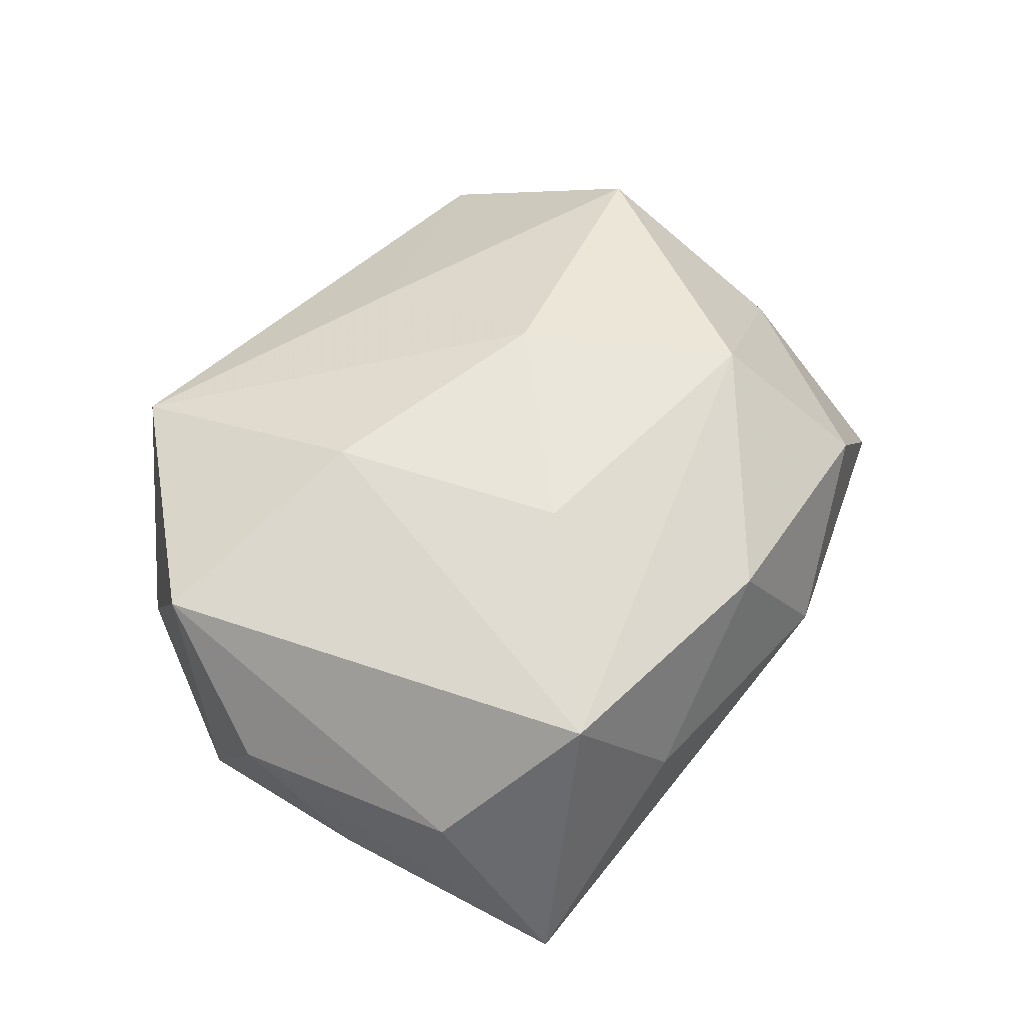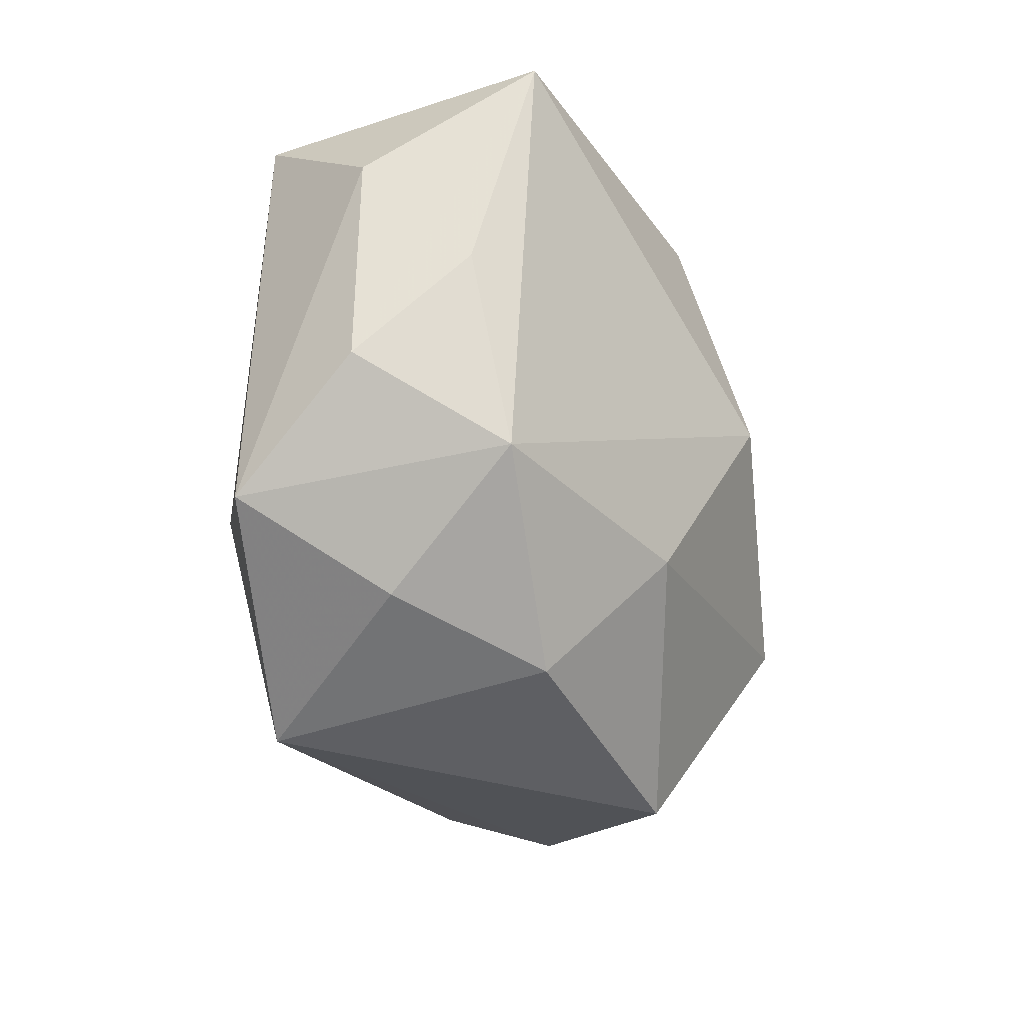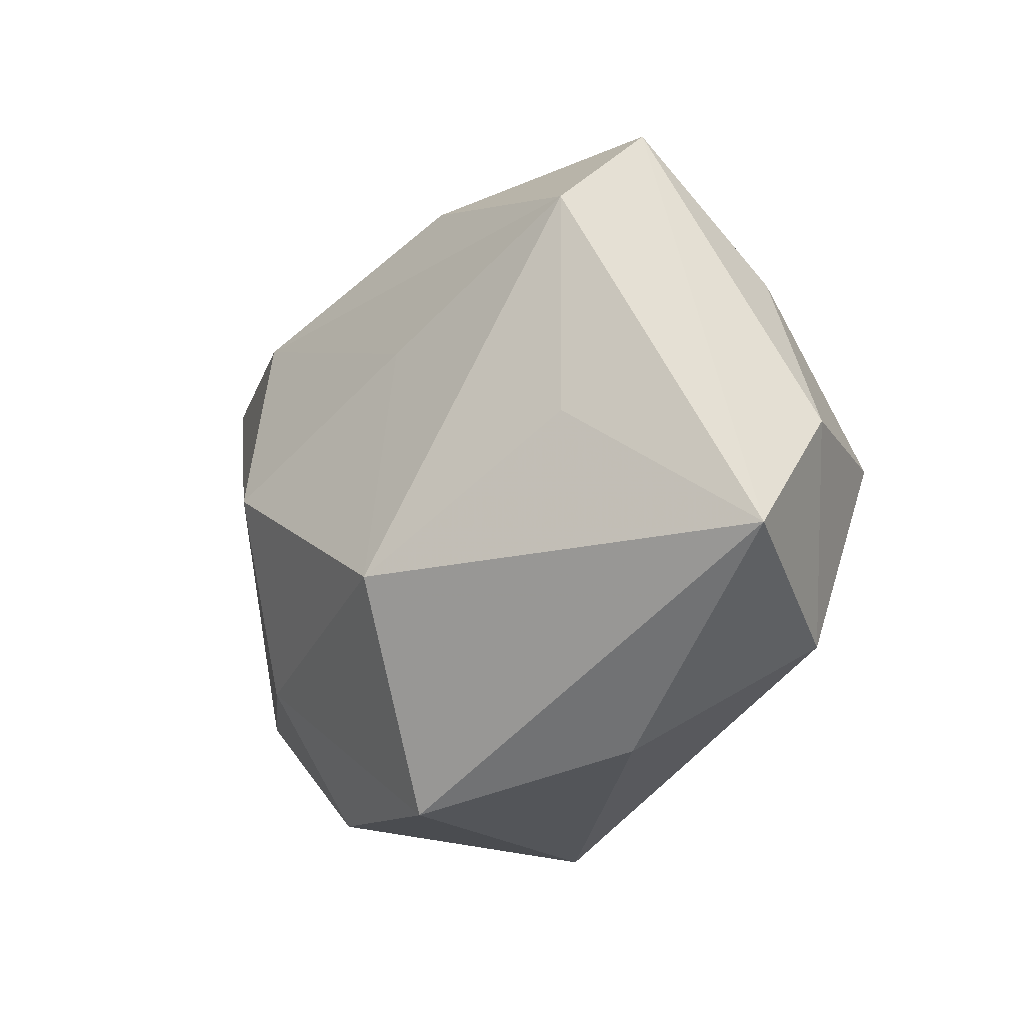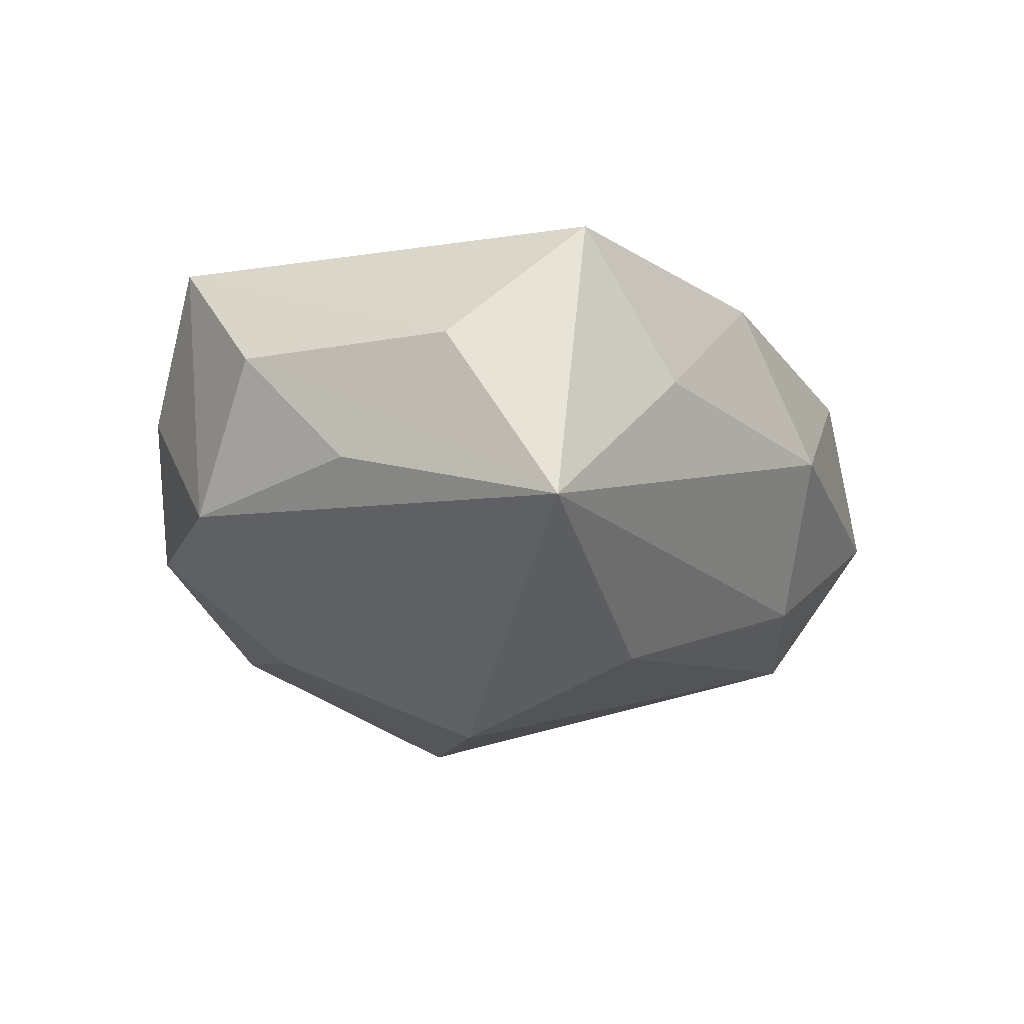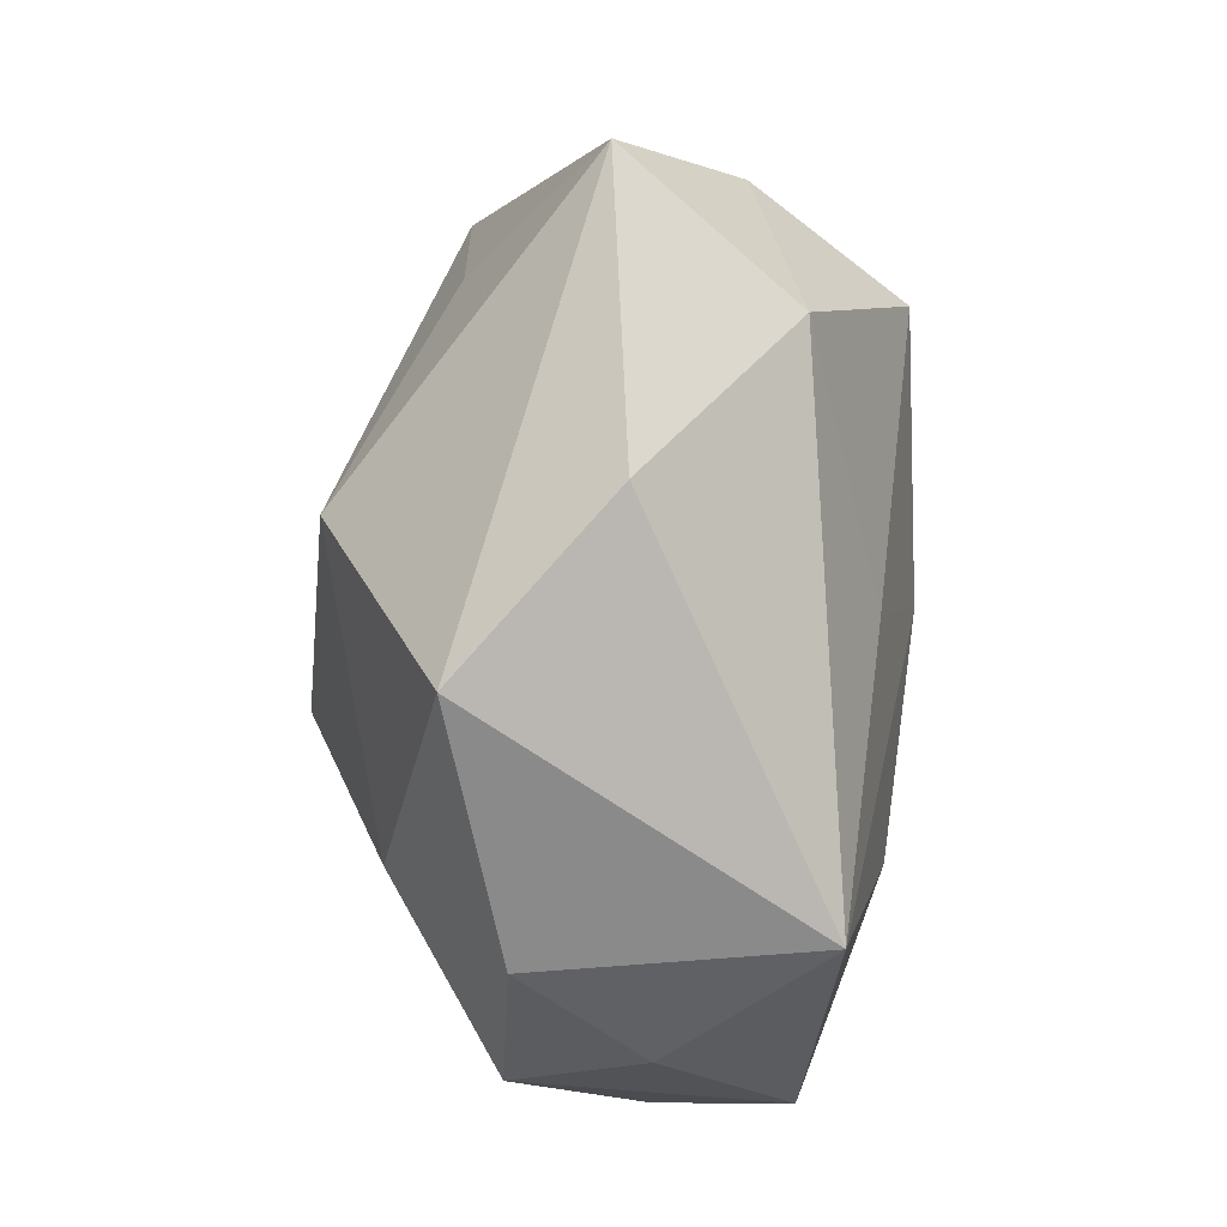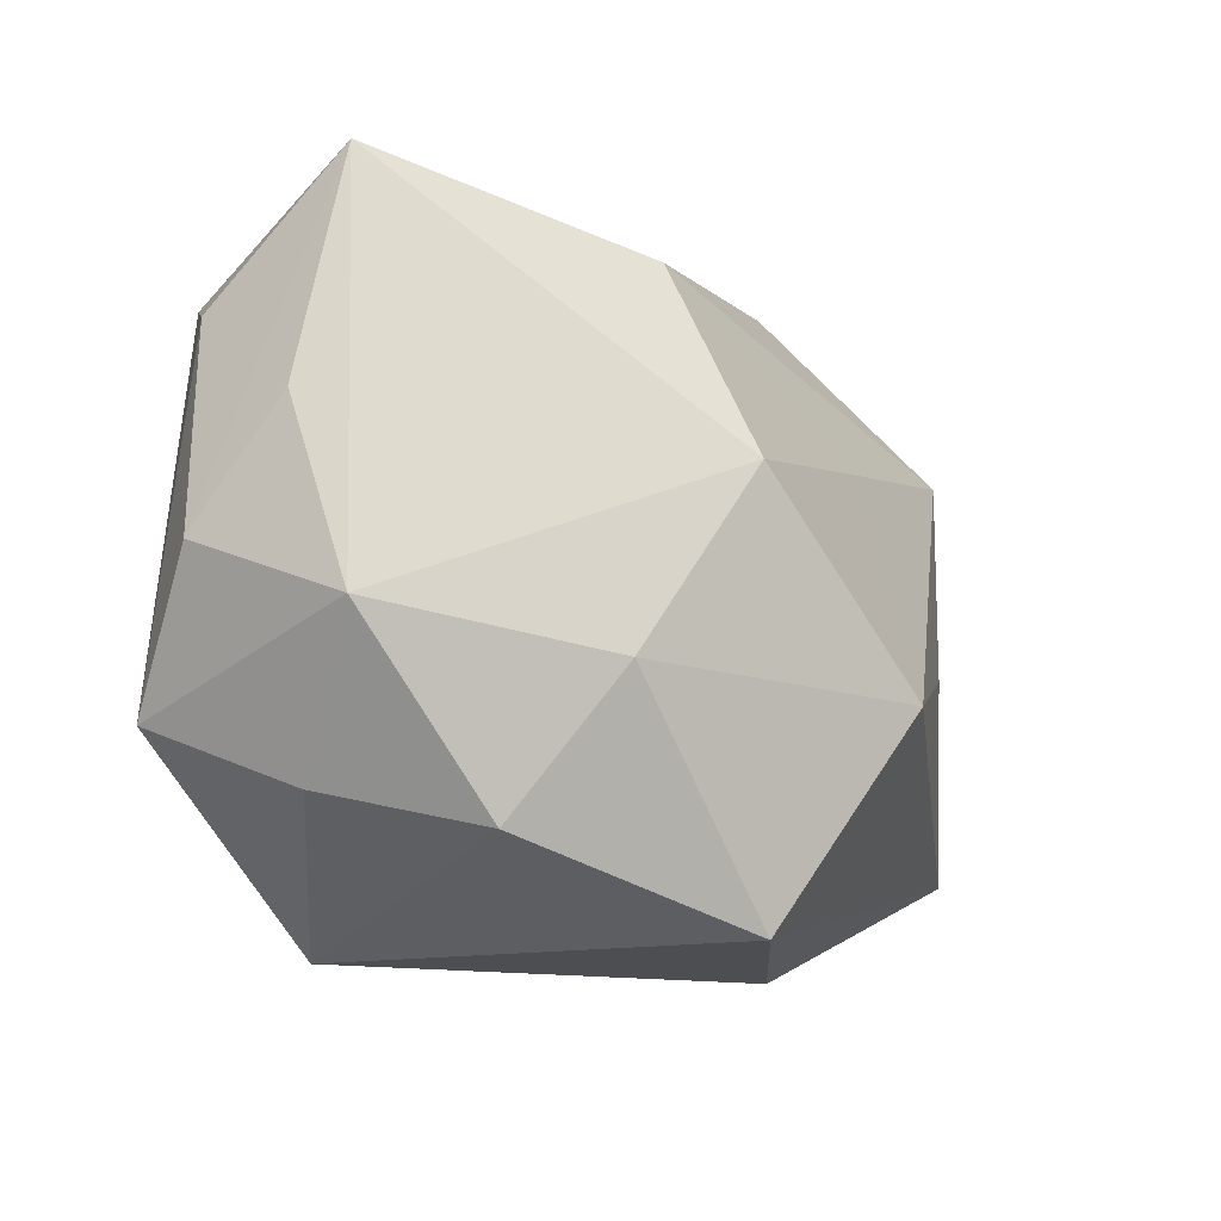
<metadata>
{"format":"obj","ext":"obj","renderer":"f3d","projection":"perspective","resolution":1024,"background":"white","views":[{"elev":48.1,"azim":112.9,"up":"+Z"},{"elev":-33.1,"azim":103.1,"up":"+Y"},{"elev":-18.1,"azim":-122.3,"up":"+Y"},{"elev":-16.2,"azim":112.1,"up":"+Z"},{"elev":-71.9,"azim":-91.5,"up":"+Y"},{"elev":-30.6,"azim":134.4,"up":"+Y"}]}
</metadata>
<code>
v 0.0187 0.01235 0.008073
v 0.007834 -0.0185 0.009696
v 0.02219 0.01205 -0.00747
v -0.01836 0.01162 -0.008482
v -0.0001045 0.01929 -0.0003479
v -0.01608 0.01809 -0.001416
v 0.007145 0.01061 -0.01256
v -0.02287 0.0001847 0.004972
v 0.02215 0.0001318 -0.004126
v -0.01794 -0.0002916 -0.008263
v 0.01538 -0.01509 0.001507
v 0.01359 0.01548 0.0006789
v -0.001812 0.0006762 0.01415
v -0.02571 -0.007285 -0.001491
v -0.01759 0.01014 0.0059
v 0.009962 -0.01737 -0.005173
v 0.01954 -0.01091 0.008515
v 0.02304 0.006336 0.001538
v -0.008521 0.01846 0.005738
v -0.01269 -0.01632 -0.0003899
v 0.008483 0.006691 0.01208
v -0.006508 0.01154 0.01237
v 0.007874 -0.01049 -0.01126
v -0.01893 -0.01095 0.007293
v -0.003912 -0.01914 -0.008291
v 0.004019 -0.0004317 -0.01567
v -0.004575 -0.009079 0.01141
v 0.00932 -0.005473 0.01269
v 0.02269 -0.005357 0.001783
v -0.01699 0.0005313 0.01298
v -0.007278 0.005654 -0.01207
v -0.008297 -0.00781 -0.01437
v -0.004967 0.01605 -0.007957
v 0.005122 0.01692 0.007509
v 0.01931 -0.009763 -0.005536
f 14 6 4
f 8 6 14
f 1 3 12
f 5 12 3
f 7 4 33
f 33 4 6
f 6 5 33
f 33 3 7
f 33 5 3
f 32 25 14
f 2 16 11
f 25 16 2
f 19 5 6
f 21 28 1
f 1 22 21
f 13 22 30
f 13 2 28
f 28 21 13
f 13 21 22
f 6 8 15
f 15 8 30
f 15 19 6
f 30 22 15
f 22 19 15
f 18 3 1
f 18 29 3
f 3 29 9
f 7 3 26
f 14 4 10
f 10 32 14
f 4 32 10
f 24 8 14
f 30 8 24
f 5 19 34
f 1 12 34
f 12 5 34
f 34 22 1
f 34 19 22
f 27 13 30
f 2 13 27
f 30 24 27
f 27 24 2
f 17 2 11
f 29 18 17
f 28 2 17
f 17 18 1
f 1 28 17
f 31 32 4
f 31 26 32
f 31 4 7
f 7 26 31
f 3 9 35
f 35 26 3
f 35 9 29
f 11 16 35
f 35 17 11
f 29 17 35
f 25 32 23
f 32 26 23
f 23 16 25
f 23 35 16
f 26 35 23
f 25 2 20
f 2 24 20
f 14 25 20
f 20 24 14

</code>
